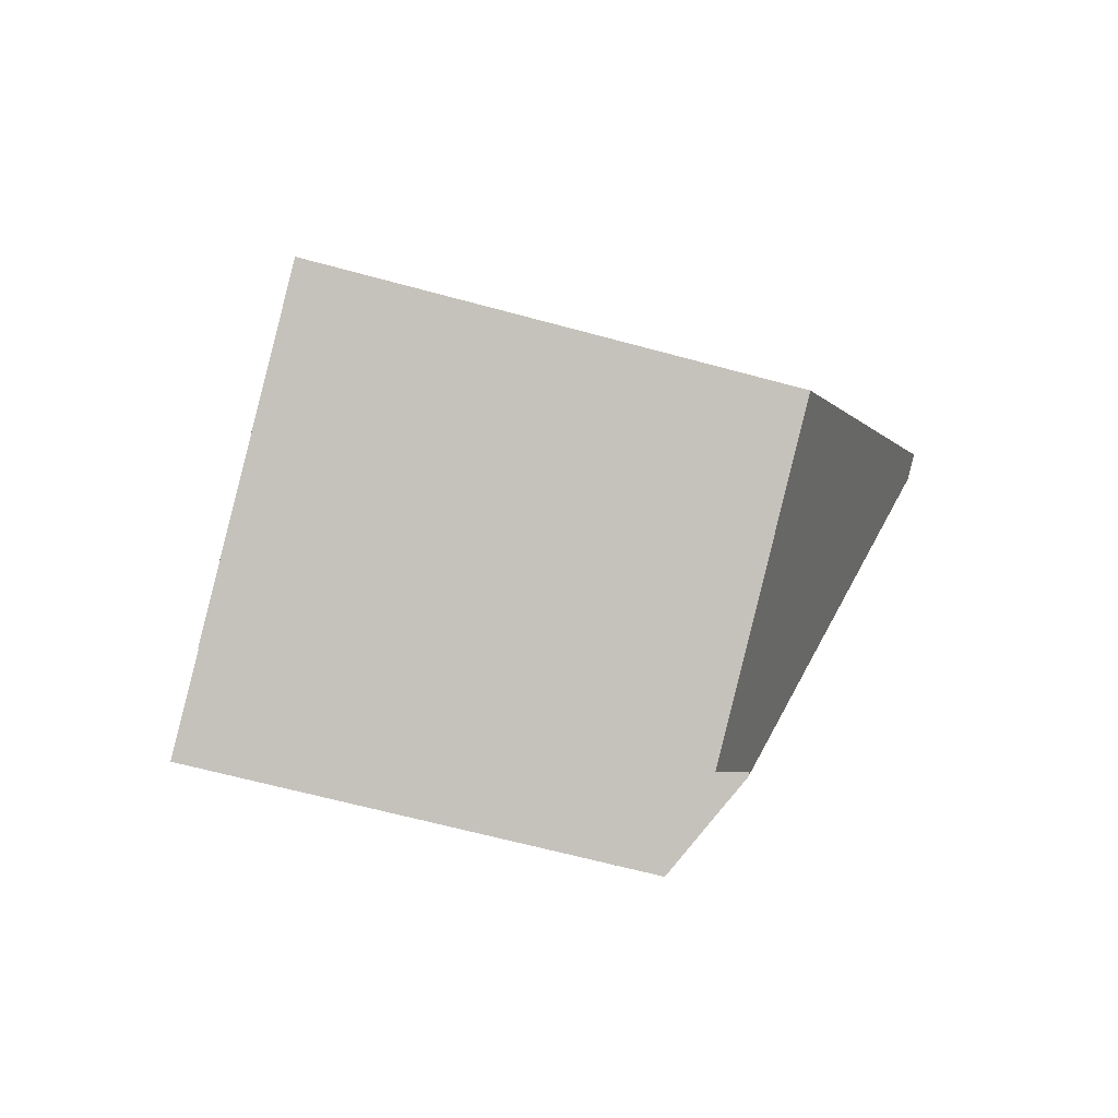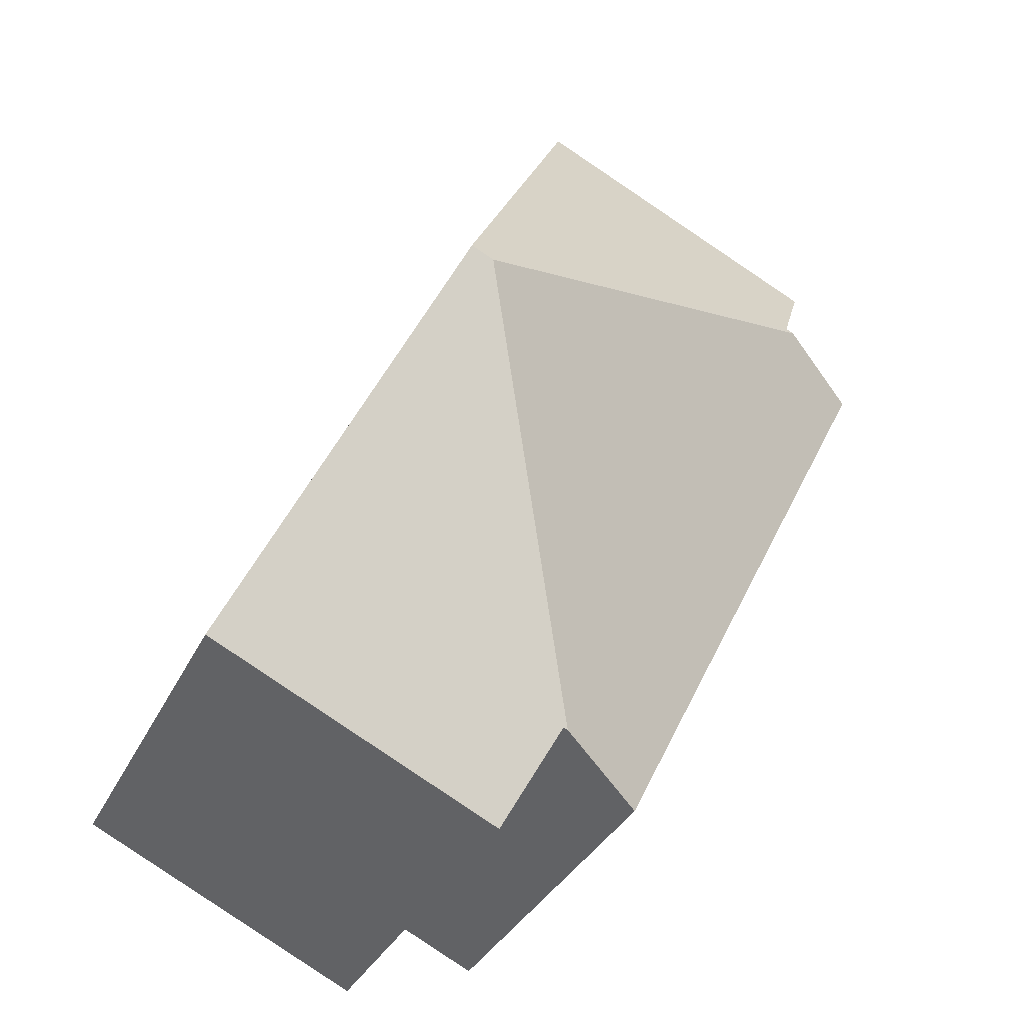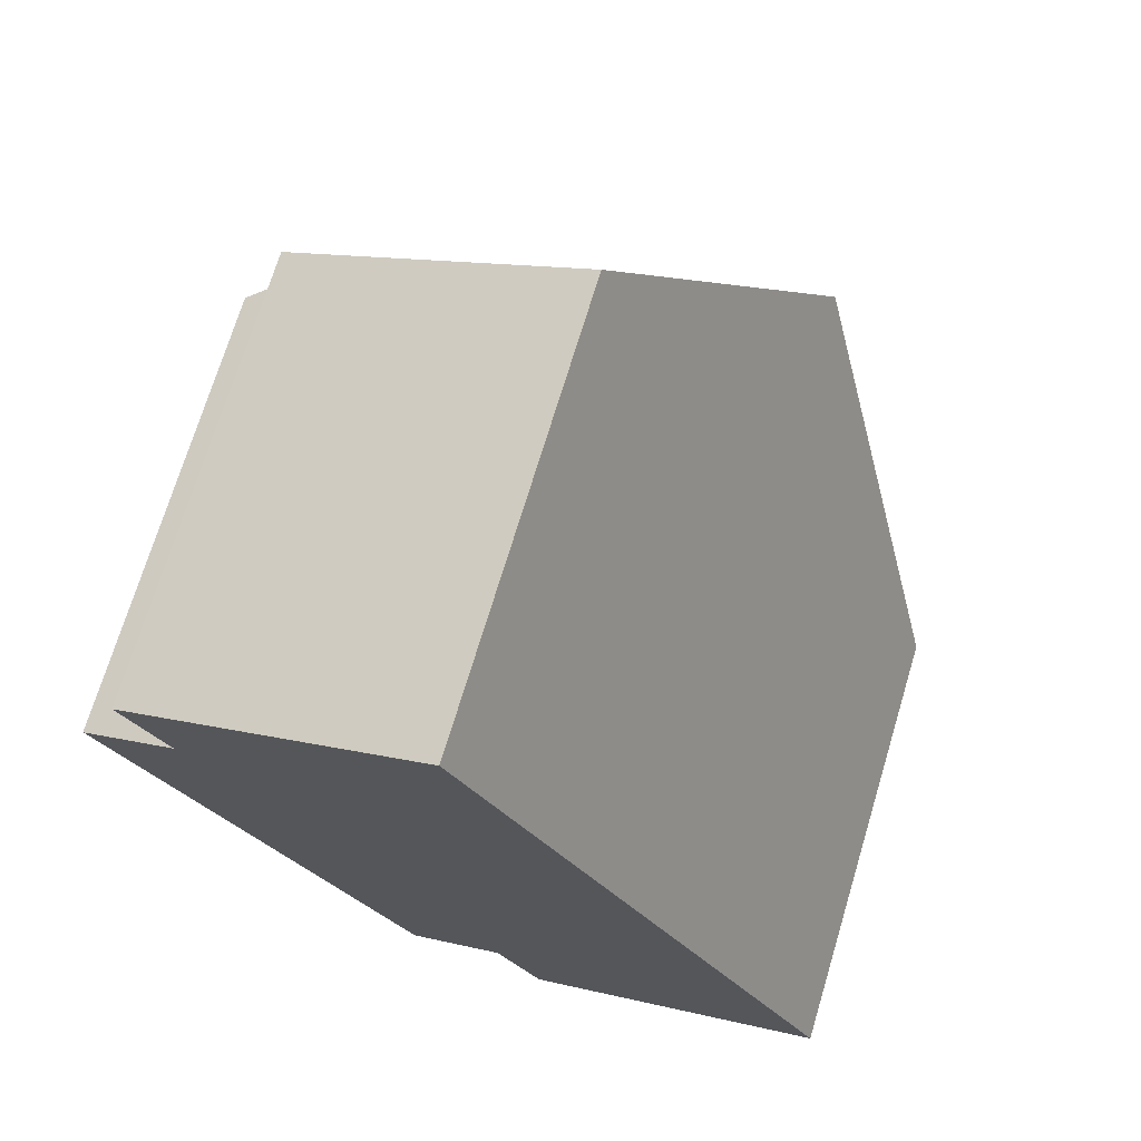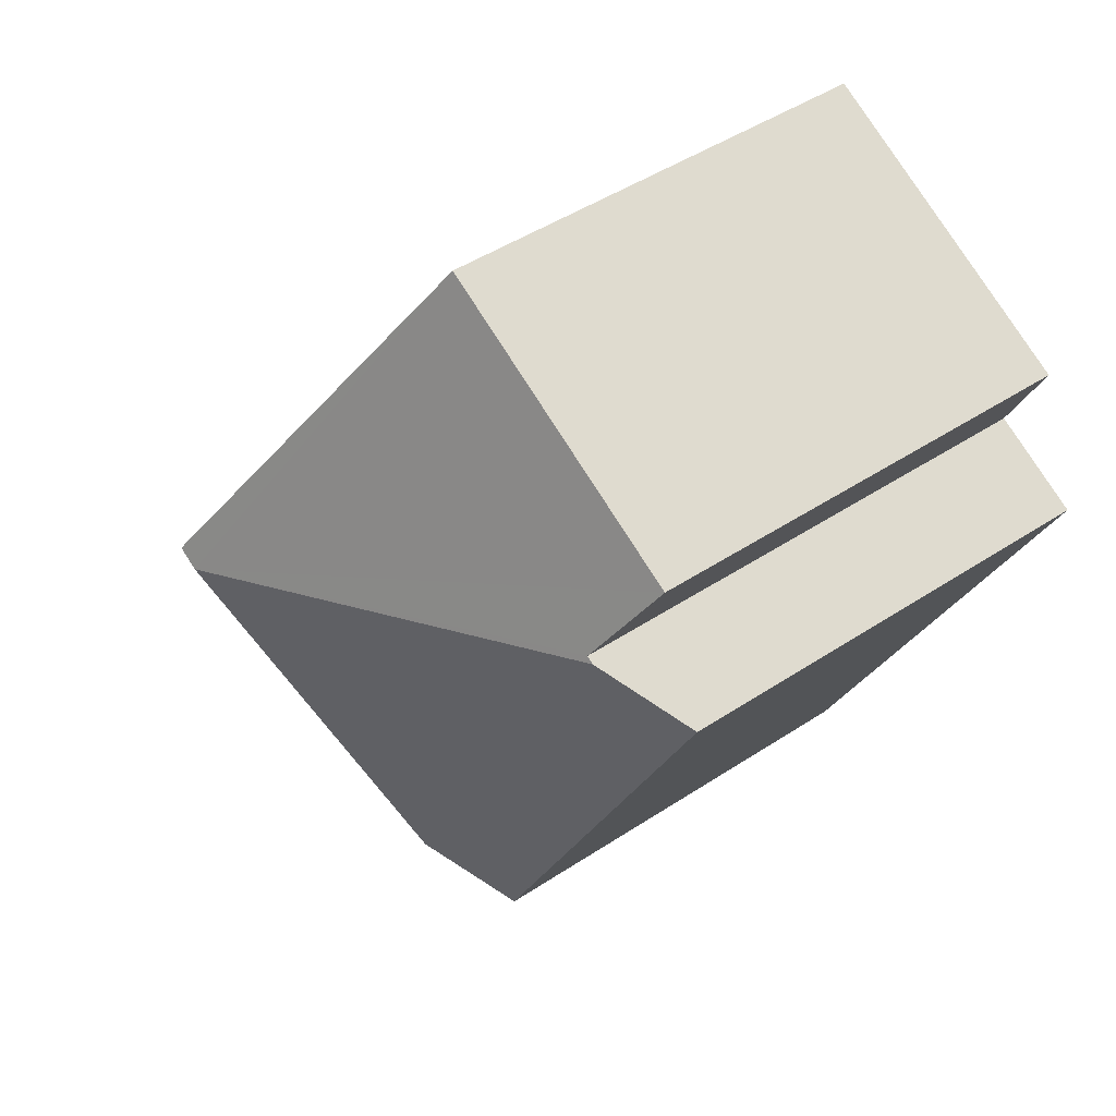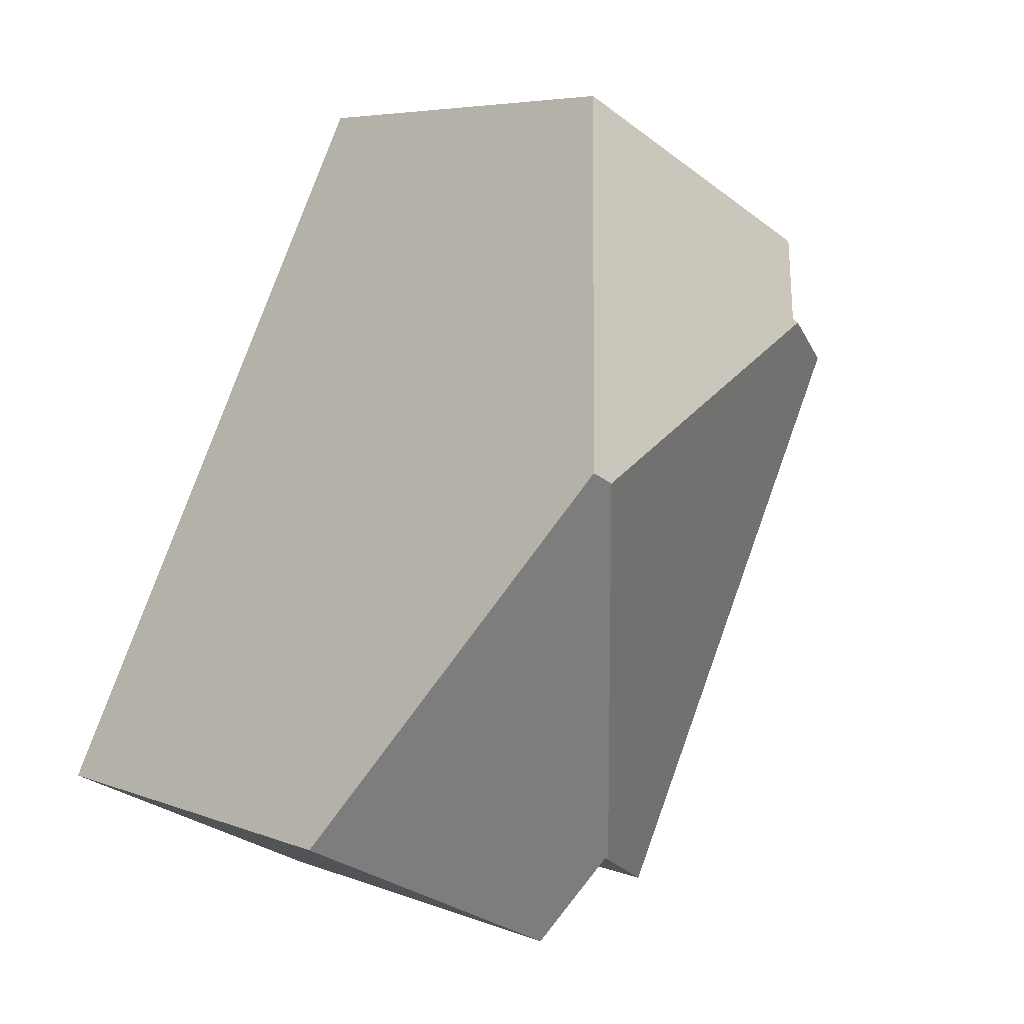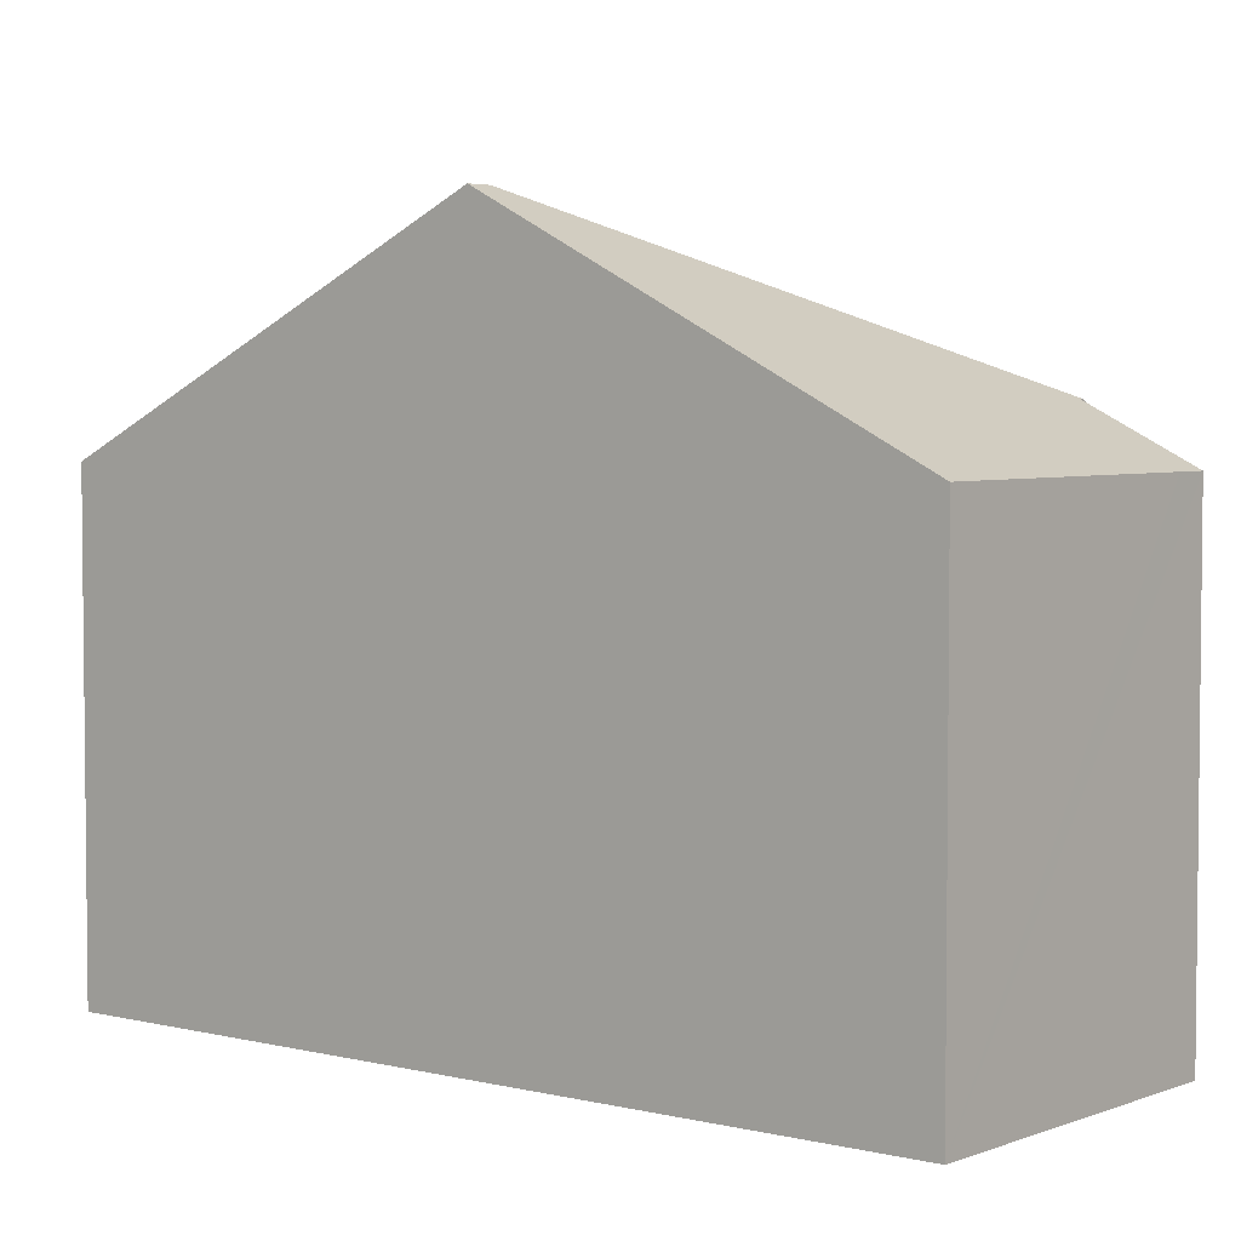
<metadata>
{"format":"obj","ext":"obj","renderer":"f3d","projection":"perspective","resolution":1024,"background":"white","views":[{"elev":-62.6,"azim":74.4,"up":"+Z"},{"elev":-33.0,"azim":157.8,"up":"+Z"},{"elev":71.6,"azim":16.8,"up":"+Z"},{"elev":46.8,"azim":-126.9,"up":"+Z"},{"elev":5.8,"azim":139.7,"up":"+Z"},{"elev":4.2,"azim":102.6,"up":"+Y"}]}
</metadata>
<code>
v  3.037 7.681 -6.123
v  6.414 8.563 -8.928
v  4.818 7.679 -9.715
v  8.839 11.23 -1.747
v  0 7.685 4.706e-16
v  1.485 8.509 0.737
v  1.622 8.509 0.805
v  0.887 7.682 2.297
v  6.046 7.682 4.839
v  9.227 11.23 -1.556
v  7.27 7.682 -10.48
v  6.487 8.563 -8.892
v  7.788 7.682 -10.23
v  12.41 7.683 -7.95
v  6.487 5.445e-16 -8.892
v  7.27 6.418e-16 -10.48
v  4.818 5.949e-16 -9.715
v  0 0 0
v  3.037 3.749e-16 -6.123
v  1.622 -4.929e-17 0.805
v  0.887 -1.407e-16 2.297
v  6.414 5.467e-16 -8.928
v  12.41 4.868e-16 -7.95
v  7.788 6.262e-16 -10.23
v  1.485 -4.513e-17 0.737
v  6.046 -2.963e-16 4.839
v  9.227 9.528e-17 -1.556
g defaultobject
f 1 2 3
f 2 1 4
f 4 1 5
f 4 5 6
f 7 4 6
f 4 7 8
f 4 8 9
f 4 9 10
f 11 12 13
f 13 10 14
f 10 13 4
f 4 13 12
f 4 12 2
f 11 15 12
f 15 11 16
f 17 1 3
f 1 17 5
f 5 17 18
f 18 17 19
f 20 8 7
f 8 20 21
f 15 2 12
f 2 15 3
f 3 15 17
f 17 15 22
f 23 13 14
f 13 23 11
f 11 23 16
f 16 23 24
f 5 7 6
f 7 5 20
f 20 5 18
f 20 18 25
f 21 9 8
f 9 21 26
f 26 10 9
f 10 26 14
f 14 26 27
f 14 27 23
f 17 15 19
f 15 17 22
f 21 27 26
f 27 21 20
f 27 20 25
f 27 25 18
f 27 18 19
f 27 19 23
f 23 19 15
f 23 15 16
f 23 16 24

</code>
